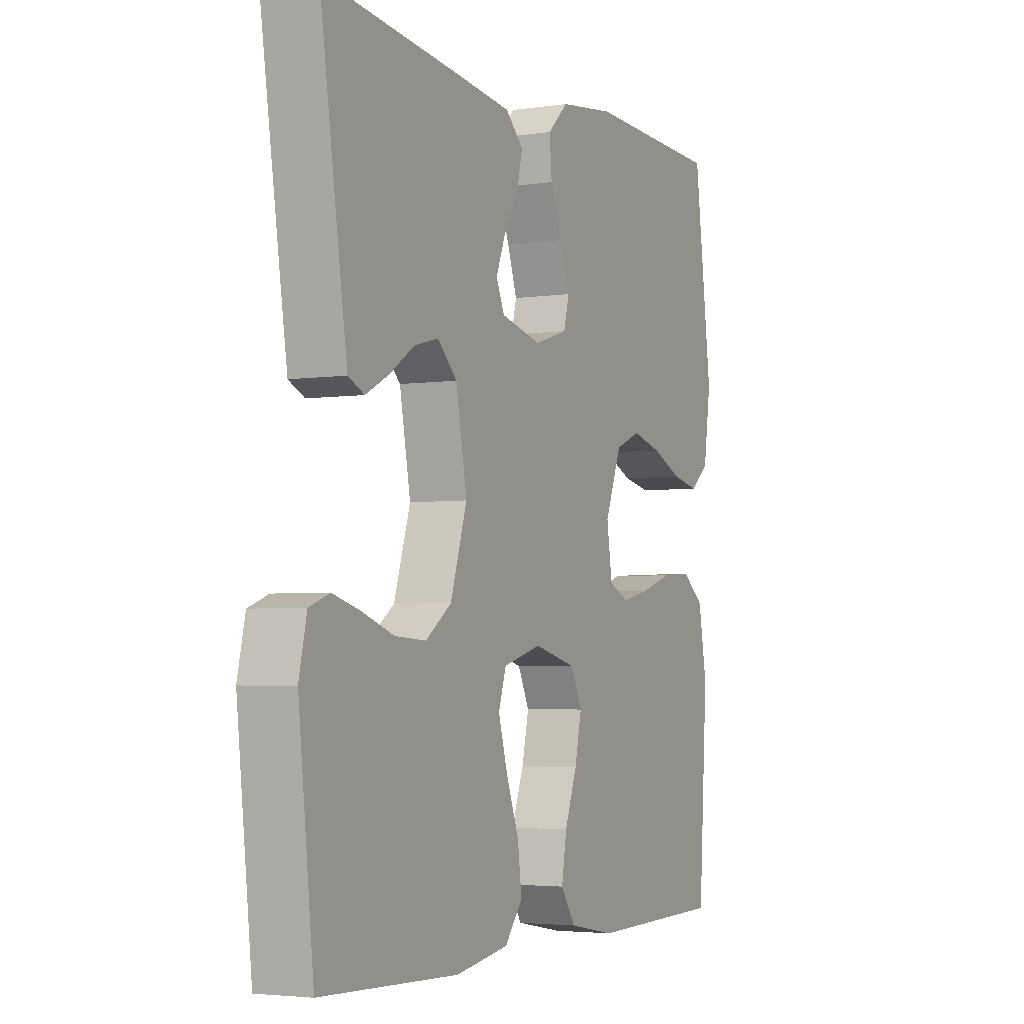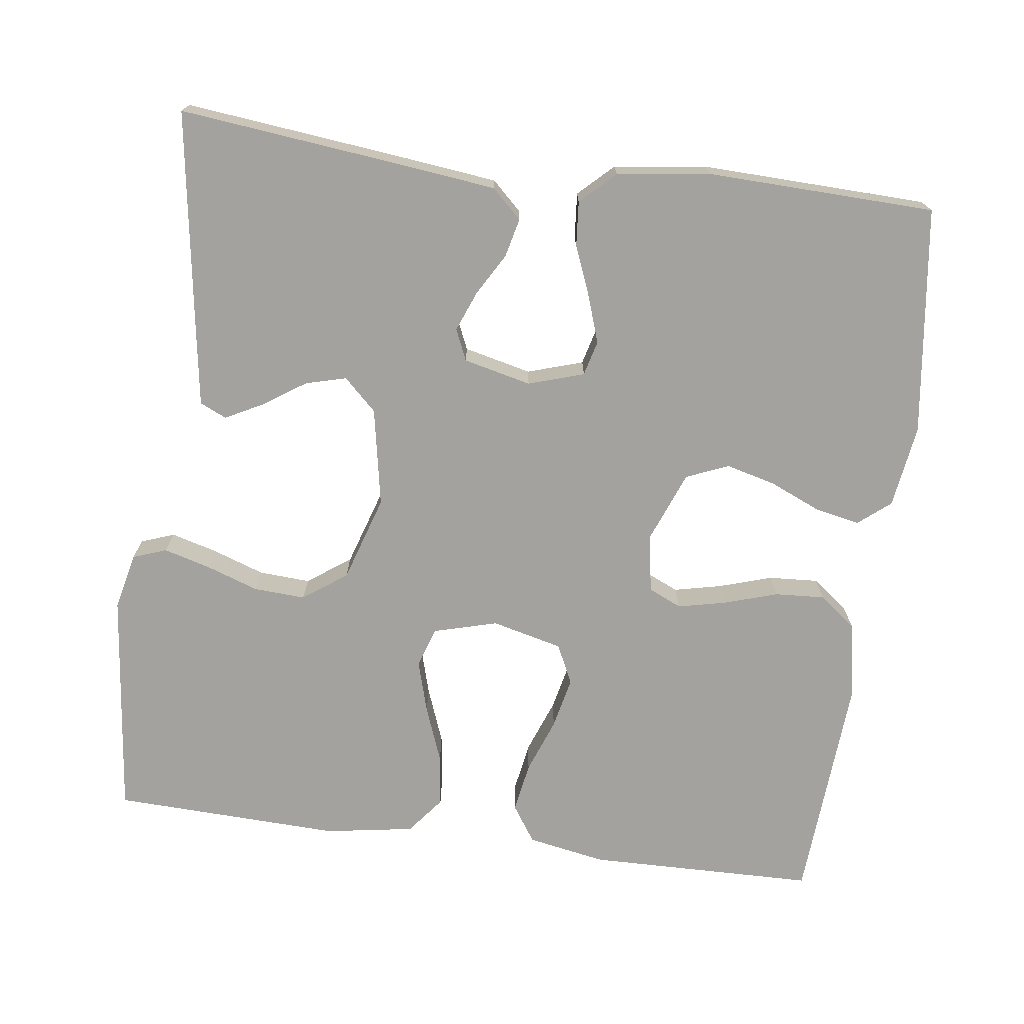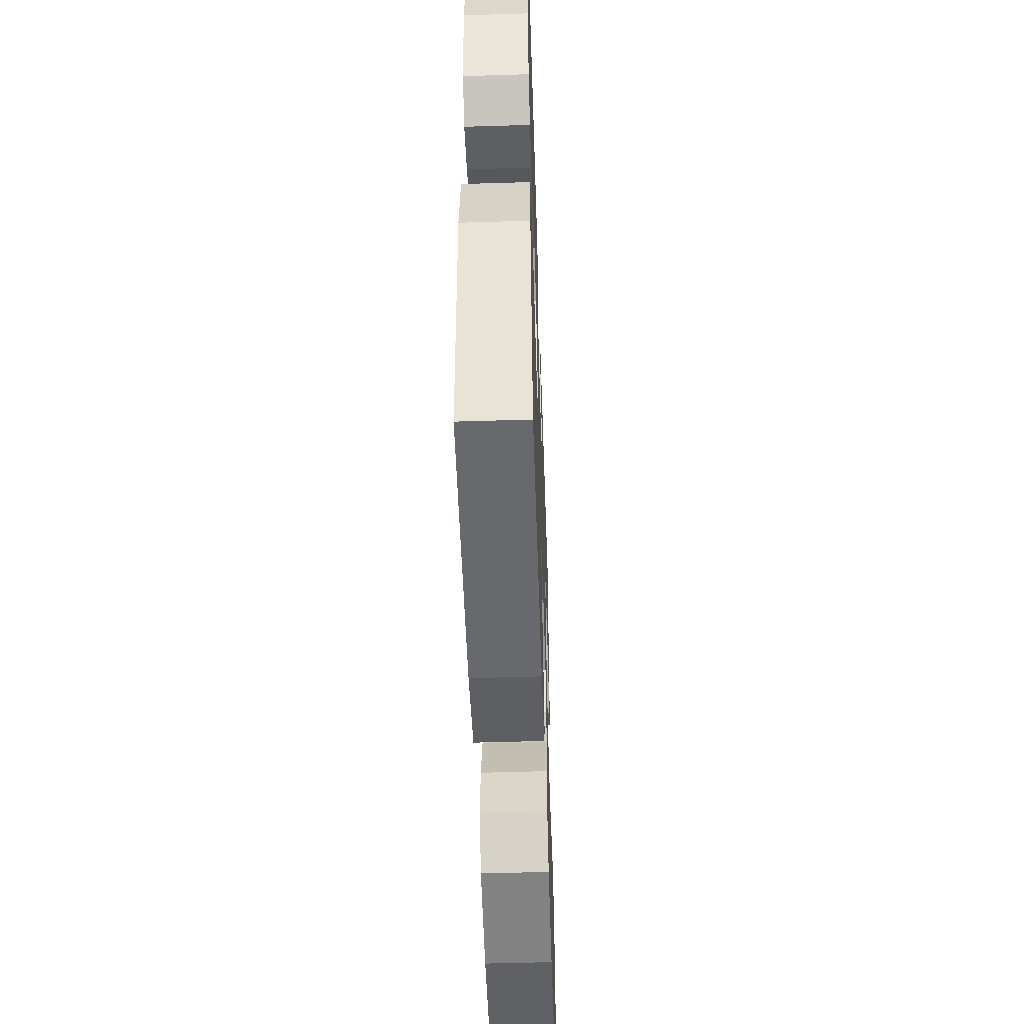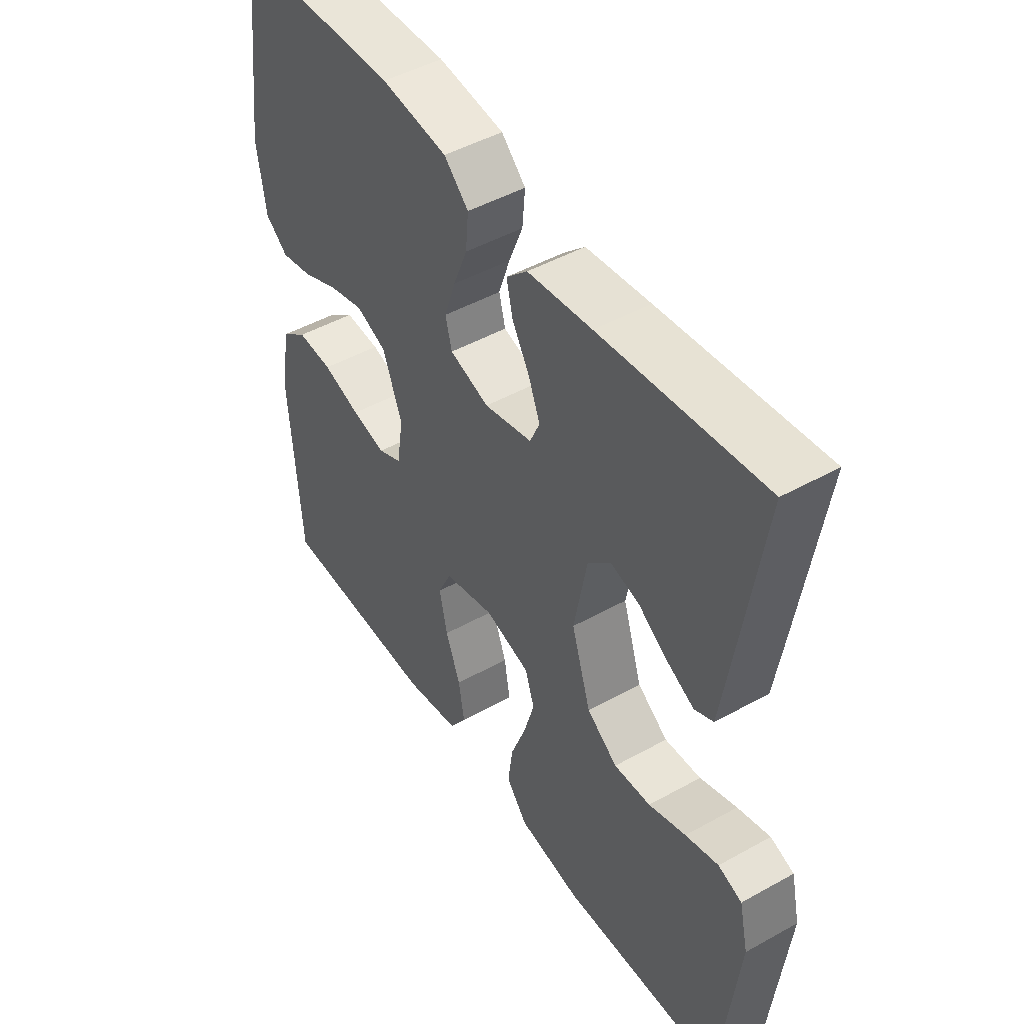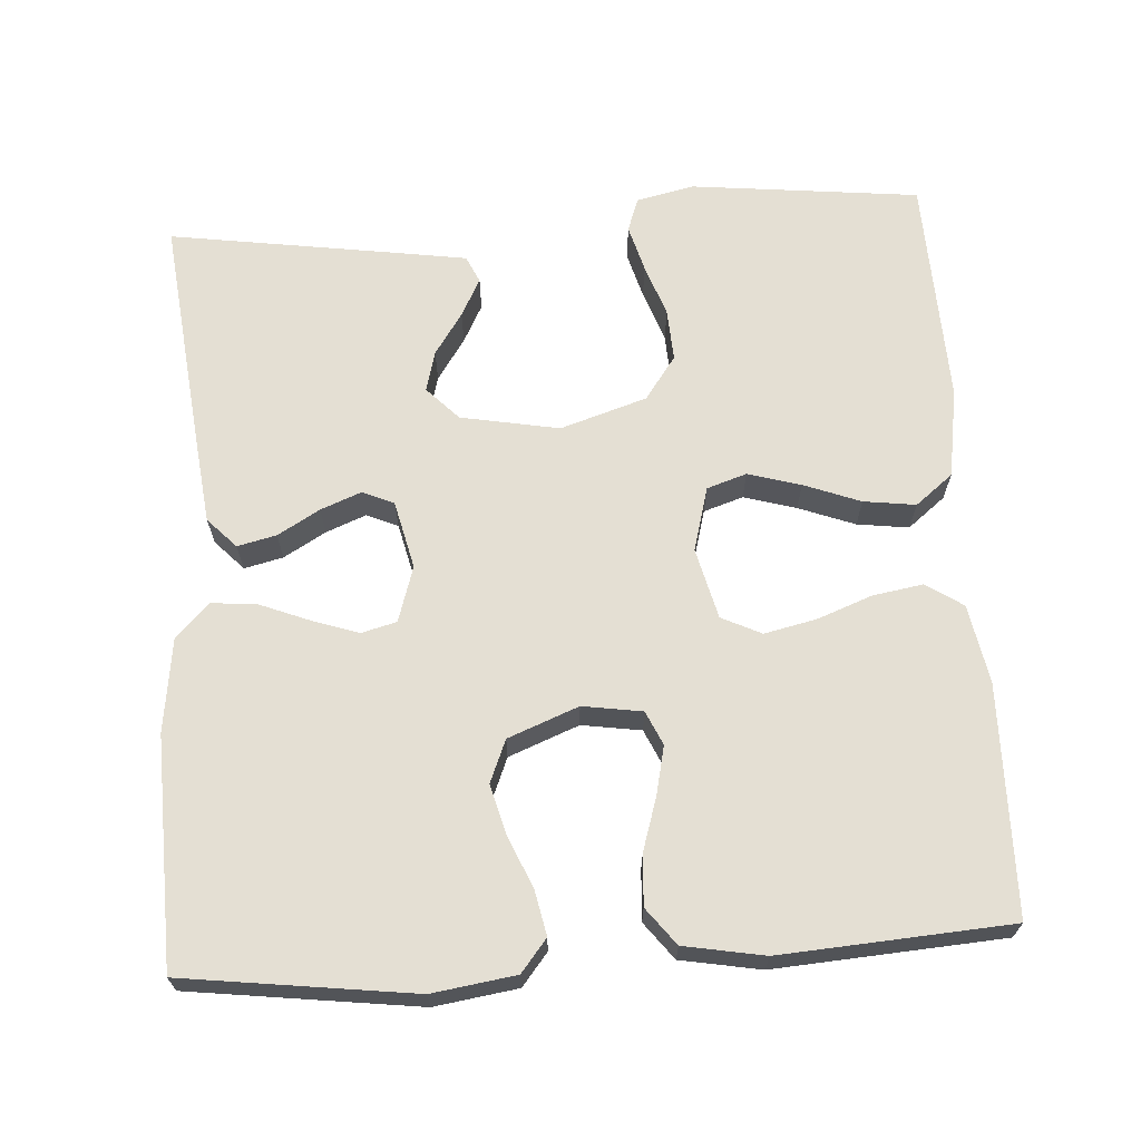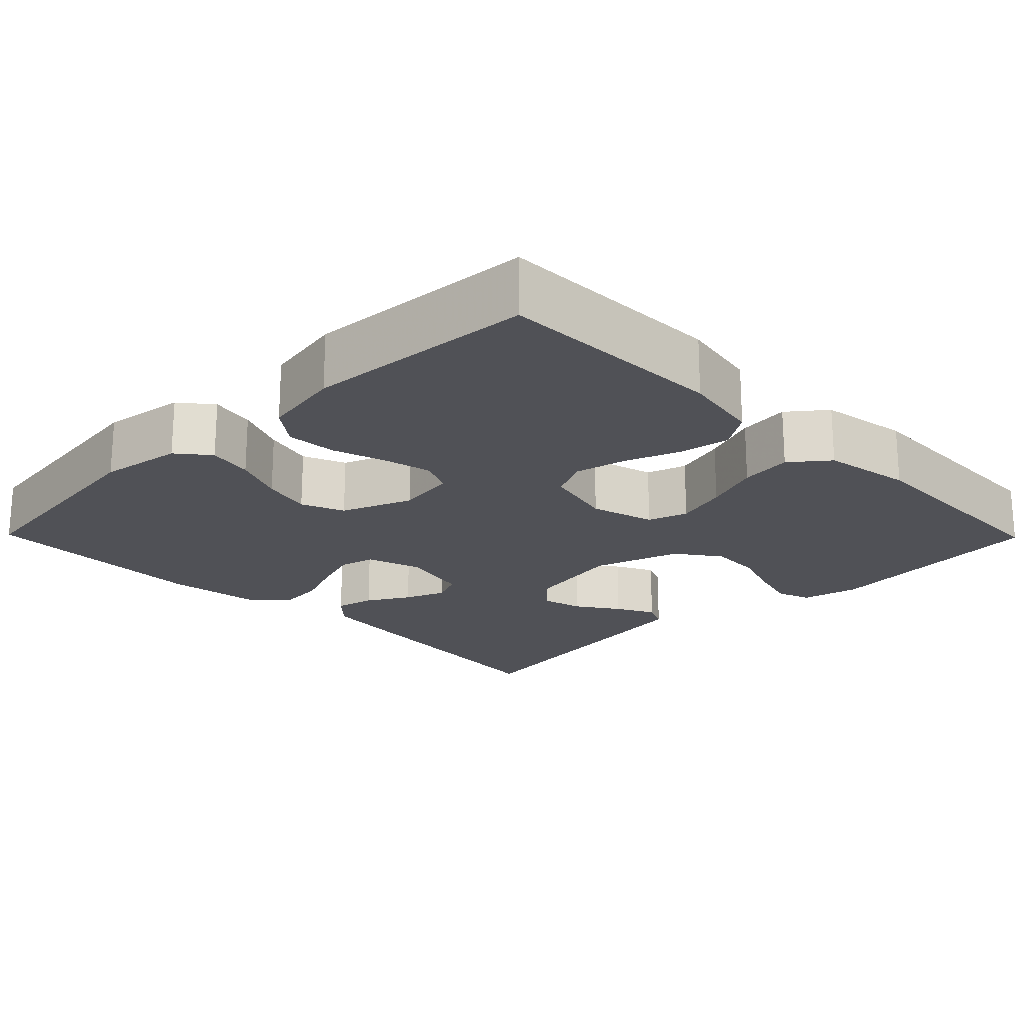
<metadata>
{"format":"obj","ext":"obj","renderer":"f3d","projection":"perspective","resolution":1024,"background":"white","views":[{"elev":-3.7,"azim":-63.8,"up":"+Z"},{"elev":-72.5,"azim":-7.5,"up":"+Y"},{"elev":-51.7,"azim":91.9,"up":"+Z"},{"elev":47.3,"azim":-122.2,"up":"+Z"},{"elev":66.8,"azim":86.3,"up":"+Y"},{"elev":-20.4,"azim":134.5,"up":"+Y"}]}
</metadata>
<code>
v -0.5 0.07 -0.5
v -0.533 0.07 -0.2
v -0.516 0.07 -0.125
v -0.472 0.07 -0.109
v -0.411 0.07 -0.126
v -0.342 0.07 -0.15
v -0.274 0.07 -0.154
v -0.217 0.07 -0.113
v -0.181 0.07 0
v -0.205 0.07 0.129
v -0.248 0.07 0.17
v -0.301 0.07 0.156
v -0.356 0.07 0.119
v -0.406 0.07 0.093
v -0.441 0.07 0.109
v -0.455 0.07 0.2
v -0.5 0.07 0.5
v -0.2 0.07 0.467
v -0.081 0.07 0.453
v -0.042 0.07 0.416
v -0.054 0.07 0.365
v -0.086 0.07 0.31
v -0.107 0.07 0.257
v -0.089 0.07 0.216
v 0 0.07 0.195
v 0.073 0.07 0.218
v 0.085 0.07 0.264
v 0.064 0.07 0.326
v 0.038 0.07 0.391
v 0.033 0.07 0.45
v 0.078 0.07 0.493
v 0.2 0.07 0.509
v 0.5 0.07 0.5
v 0.539 0.07 0.2
v 0.523 0.07 0.091
v 0.481 0.07 0.057
v 0.422 0.07 0.069
v 0.355 0.07 0.098
v 0.29 0.07 0.115
v 0.234 0.07 0.092
v 0.198 0.07 0
v 0.21 0.07 -0.078
v 0.254 0.07 -0.098
v 0.317 0.07 -0.084
v 0.387 0.07 -0.062
v 0.453 0.07 -0.058
v 0.501 0.07 -0.095
v 0.52 0.07 -0.2
v 0.5 0.07 -0.5
v 0.2 0.07 -0.505
v 0.097 0.07 -0.486
v 0.065 0.07 -0.438
v 0.076 0.07 -0.372
v 0.103 0.07 -0.3
v 0.118 0.07 -0.232
v 0.093 0.07 -0.18
v 0 0.07 -0.157
v -0.084 0.07 -0.18
v -0.101 0.07 -0.232
v -0.081 0.07 -0.301
v -0.053 0.07 -0.375
v -0.044 0.07 -0.443
v -0.083 0.07 -0.492
v -0.2 0.07 -0.511
v -0.5 0 -0.5
v -0.533 0 -0.2
v -0.516 0 -0.125
v -0.472 0 -0.109
v -0.411 0 -0.126
v -0.342 0 -0.15
v -0.274 0 -0.154
v -0.217 0 -0.113
v -0.181 0 0
v -0.205 0 0.129
v -0.248 0 0.17
v -0.301 0 0.156
v -0.356 0 0.119
v -0.406 0 0.093
v -0.441 0 0.109
v -0.455 0 0.2
v -0.5 0 0.5
v -0.2 0 0.467
v -0.081 0 0.453
v -0.042 0 0.416
v -0.054 0 0.365
v -0.086 0 0.31
v -0.107 0 0.257
v -0.089 0 0.216
v 0 0 0.195
v 0.073 0 0.218
v 0.085 0 0.264
v 0.064 0 0.326
v 0.038 0 0.391
v 0.033 0 0.45
v 0.078 0 0.493
v 0.2 0 0.509
v 0.5 0 0.5
v 0.539 0 0.2
v 0.523 0 0.091
v 0.481 0 0.057
v 0.422 0 0.069
v 0.355 0 0.098
v 0.29 0 0.115
v 0.234 0 0.092
v 0.198 0 0
v 0.21 0 -0.078
v 0.254 0 -0.098
v 0.317 0 -0.084
v 0.387 0 -0.062
v 0.453 0 -0.058
v 0.501 0 -0.095
v 0.52 0 -0.2
v 0.5 0 -0.5
v 0.2 0 -0.505
v 0.097 0 -0.486
v 0.065 0 -0.438
v 0.076 0 -0.372
v 0.103 0 -0.3
v 0.118 0 -0.232
v 0.093 0 -0.18
v 0 0 -0.157
v -0.084 0 -0.18
v -0.101 0 -0.232
v -0.081 0 -0.301
v -0.053 0 -0.375
v -0.044 0 -0.443
v -0.083 0 -0.492
v -0.2 0 -0.511
f 60 61 62 63
f 59 60 63 64
f 58 59 64 1
f 51 52 53 54
f 51 54 55
f 50 51 55
f 49 50 55
f 48 49 55 56
f 44 45 46 47
f 43 44 47 48
f 35 36 37 38
f 35 38 39
f 34 35 39
f 33 34 39
f 32 33 39 40
f 28 29 30 31
f 27 28 31 32
f 26 27 32 40
f 19 20 21 22
f 19 22 23
f 18 19 23
f 17 18 23 24
f 12 13 14 15
f 12 15 16 17
f 3 4 5 6
f 1 2 3 6
f 58 1 6 7
f 57 58 7 8
f 43 48 56 57
f 42 43 57 8
f 41 42 8 9
f 25 26 40 41
f 24 25 41 9
f 11 12 17 24
f 10 11 24
f 9 10 24
f 127 126 125 124
f 128 127 124 123
f 65 128 123 122
f 118 117 116 115
f 119 118 115
f 119 115 114
f 119 114 113
f 120 119 113 112
f 111 110 109 108
f 112 111 108 107
f 102 101 100 99
f 103 102 99
f 103 99 98
f 103 98 97
f 104 103 97 96
f 95 94 93 92
f 96 95 92 91
f 104 96 91 90
f 86 85 84 83
f 87 86 83
f 87 83 82
f 88 87 82 81
f 79 78 77 76
f 81 80 79 76
f 70 69 68 67
f 70 67 66 65
f 71 70 65 122
f 72 71 122 121
f 121 120 112 107
f 72 121 107 106
f 73 72 106 105
f 105 104 90 89
f 73 105 89 88
f 88 81 76 75
f 88 75 74
f 88 74 73
f 1 65 66 2
f 2 66 67 3
f 3 67 68 4
f 4 68 69 5
f 5 69 70 6
f 6 70 71 7
f 7 71 72 8
f 8 72 73 9
f 9 73 74 10
f 10 74 75 11
f 11 75 76 12
f 12 76 77 13
f 13 77 78 14
f 14 78 79 15
f 15 79 80 16
f 16 80 81 17
f 17 81 82 18
f 18 82 83 19
f 19 83 84 20
f 20 84 85 21
f 21 85 86 22
f 22 86 87 23
f 23 87 88 24
f 24 88 89 25
f 25 89 90 26
f 26 90 91 27
f 27 91 92 28
f 28 92 93 29
f 29 93 94 30
f 30 94 95 31
f 31 95 96 32
f 32 96 97 33
f 33 97 98 34
f 34 98 99 35
f 35 99 100 36
f 36 100 101 37
f 37 101 102 38
f 38 102 103 39
f 39 103 104 40
f 40 104 105 41
f 41 105 106 42
f 42 106 107 43
f 43 107 108 44
f 44 108 109 45
f 45 109 110 46
f 46 110 111 47
f 47 111 112 48
f 48 112 113 49
f 49 113 114 50
f 50 114 115 51
f 51 115 116 52
f 52 116 117 53
f 53 117 118 54
f 54 118 119 55
f 55 119 120 56
f 56 120 121 57
f 57 121 122 58
f 58 122 123 59
f 59 123 124 60
f 60 124 125 61
f 61 125 126 62
f 62 126 127 63
f 63 127 128 64
f 64 128 65 1

</code>
